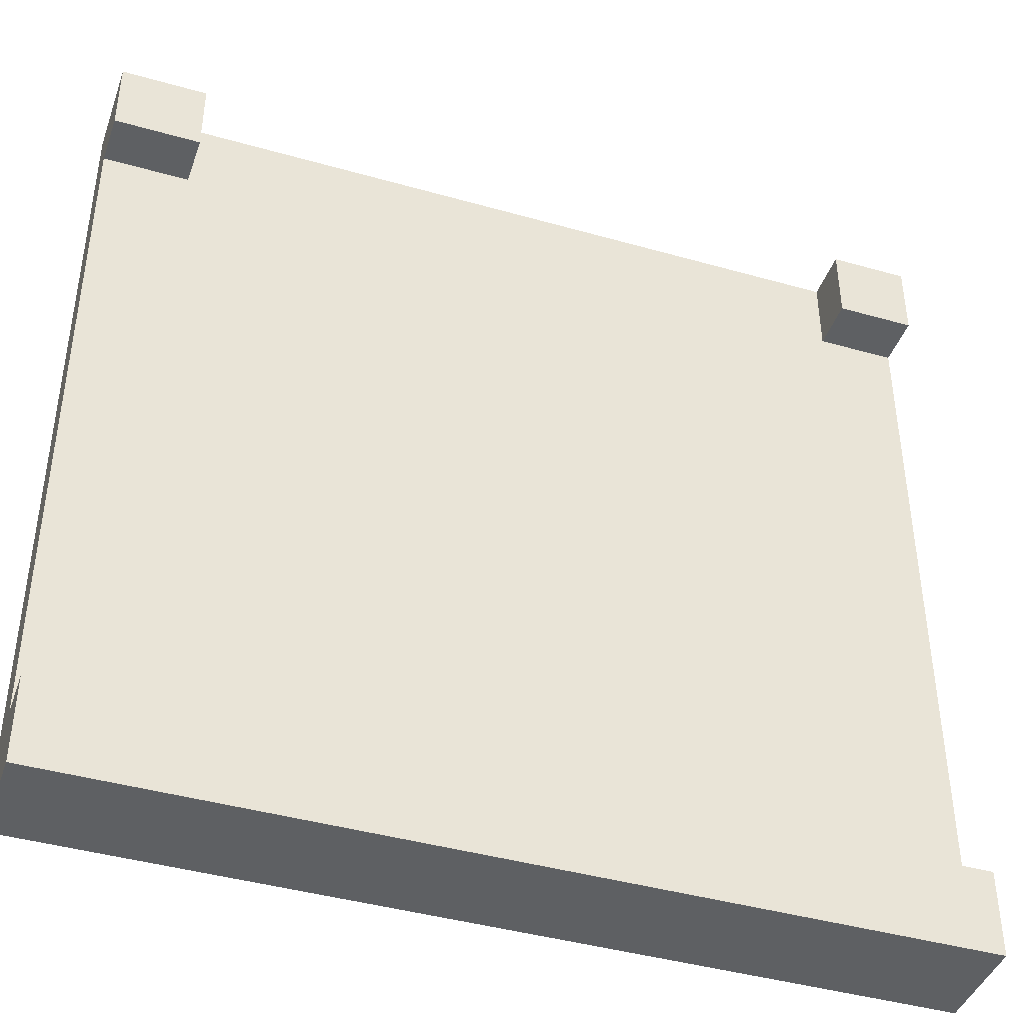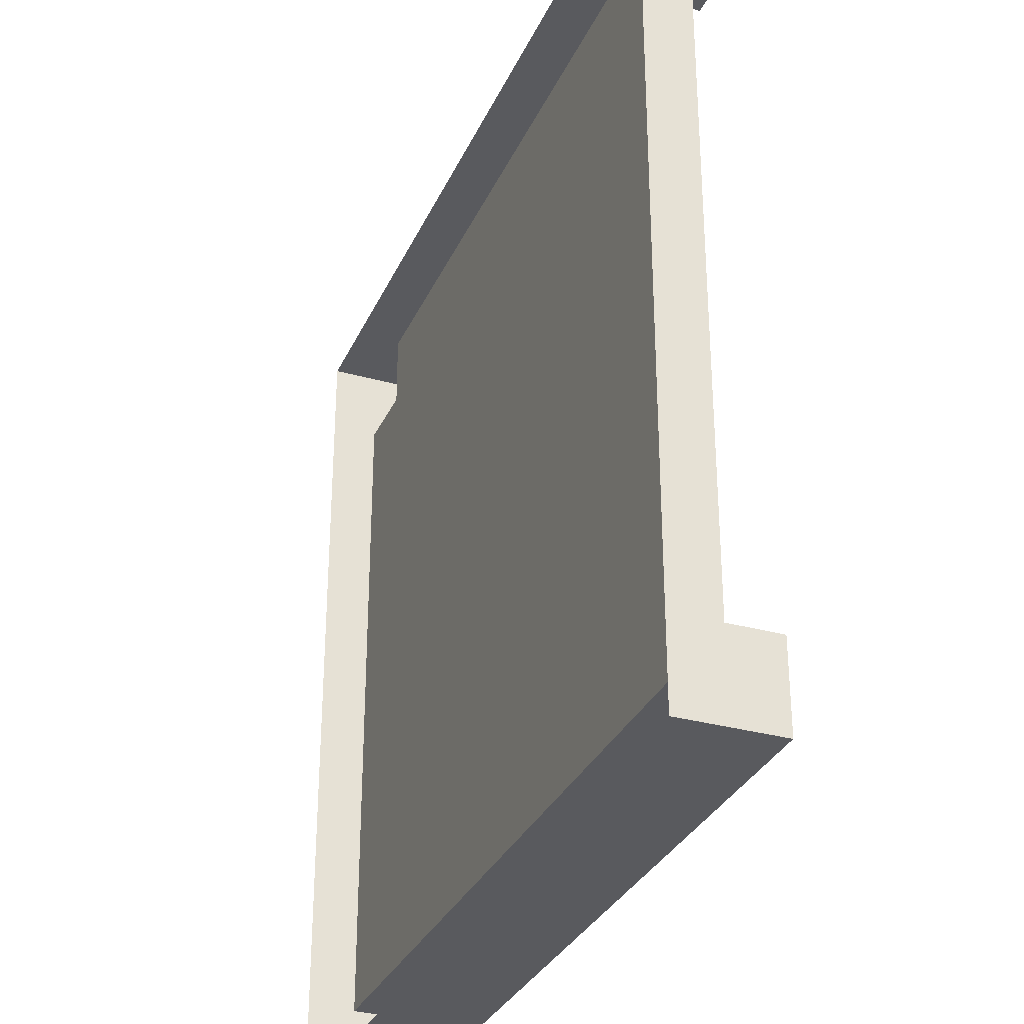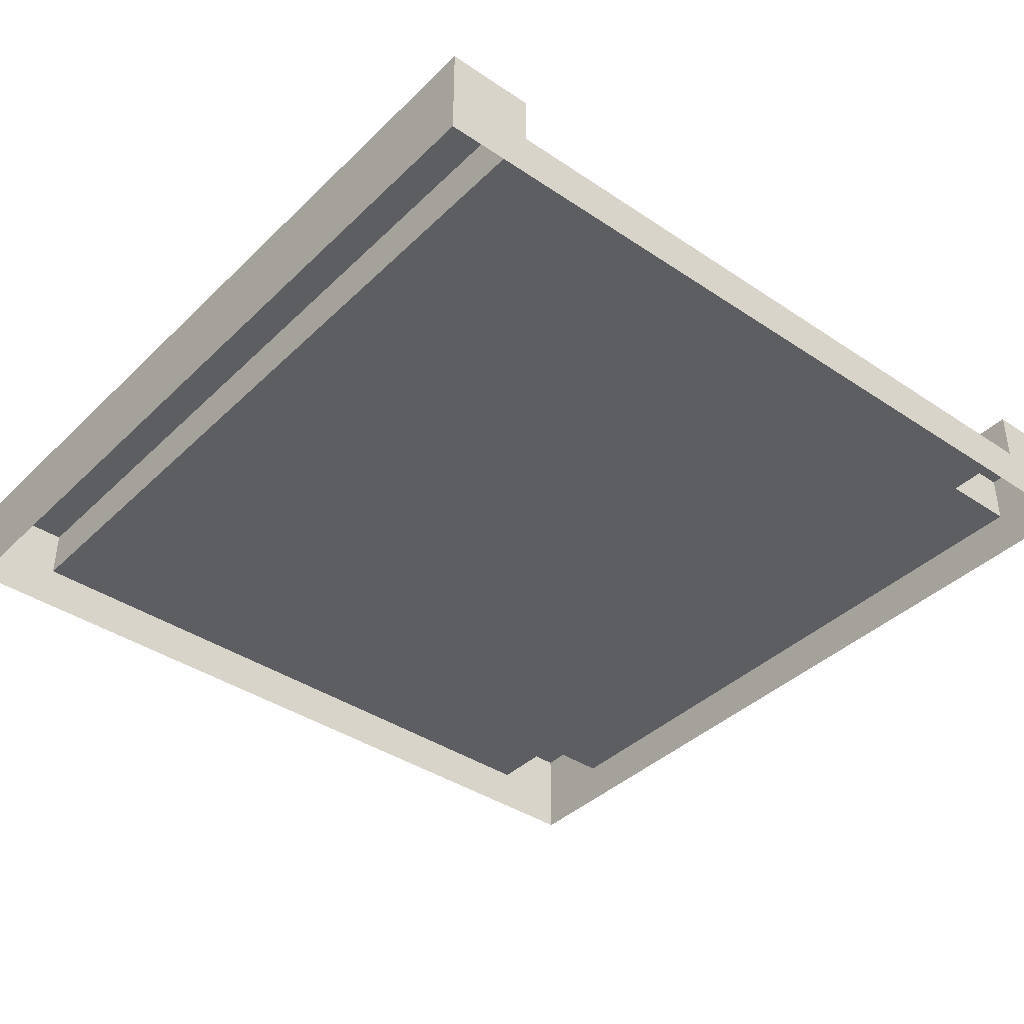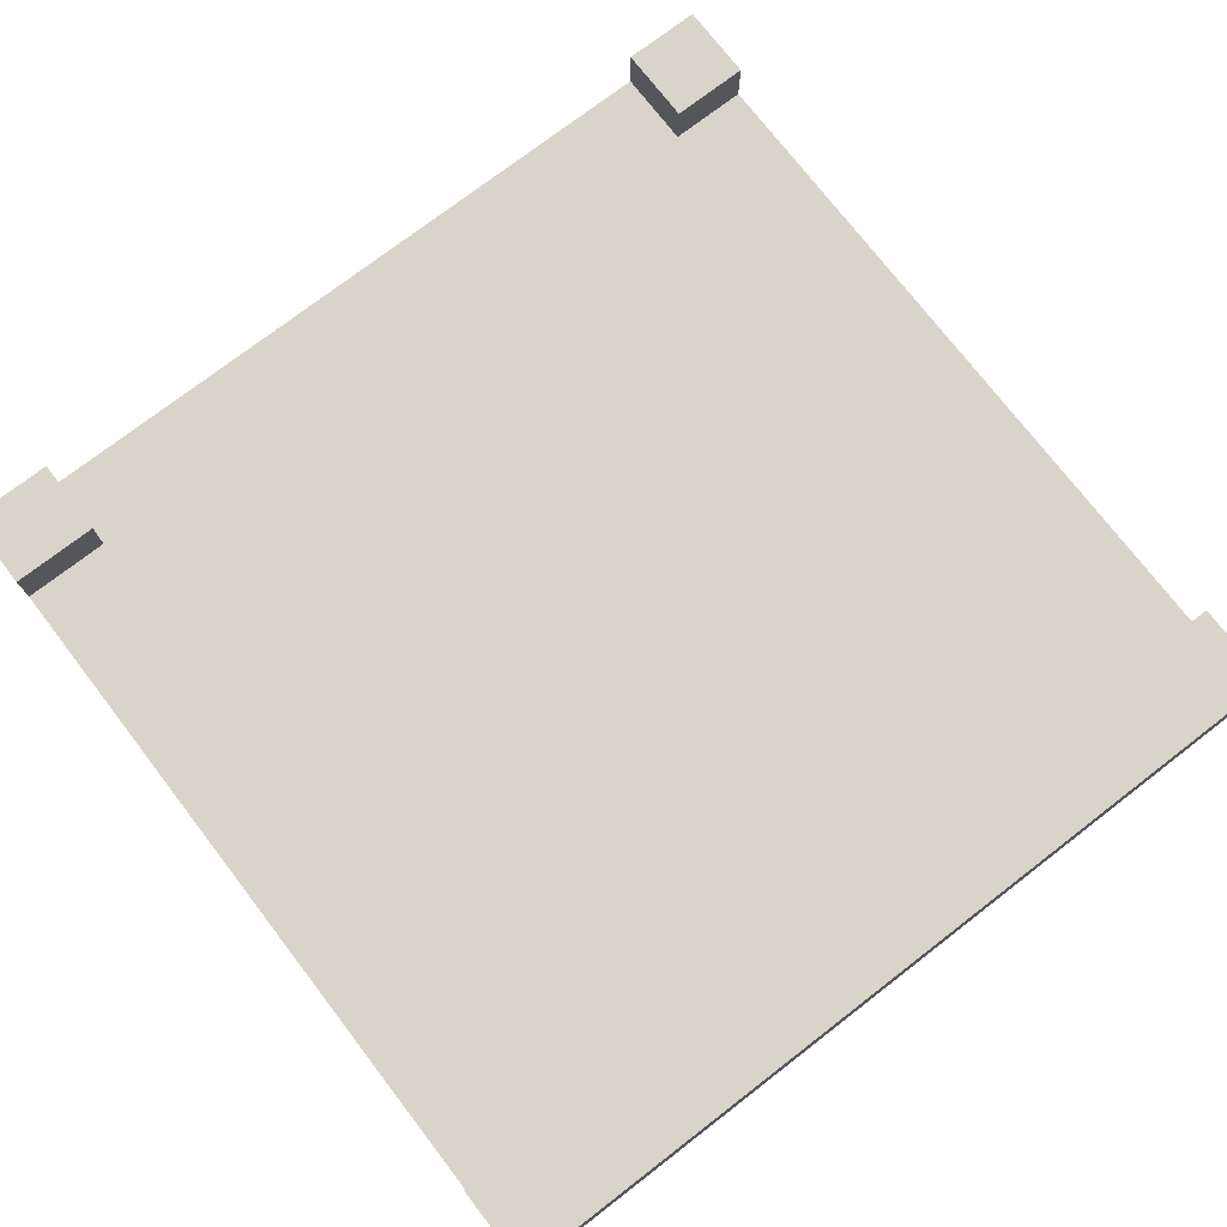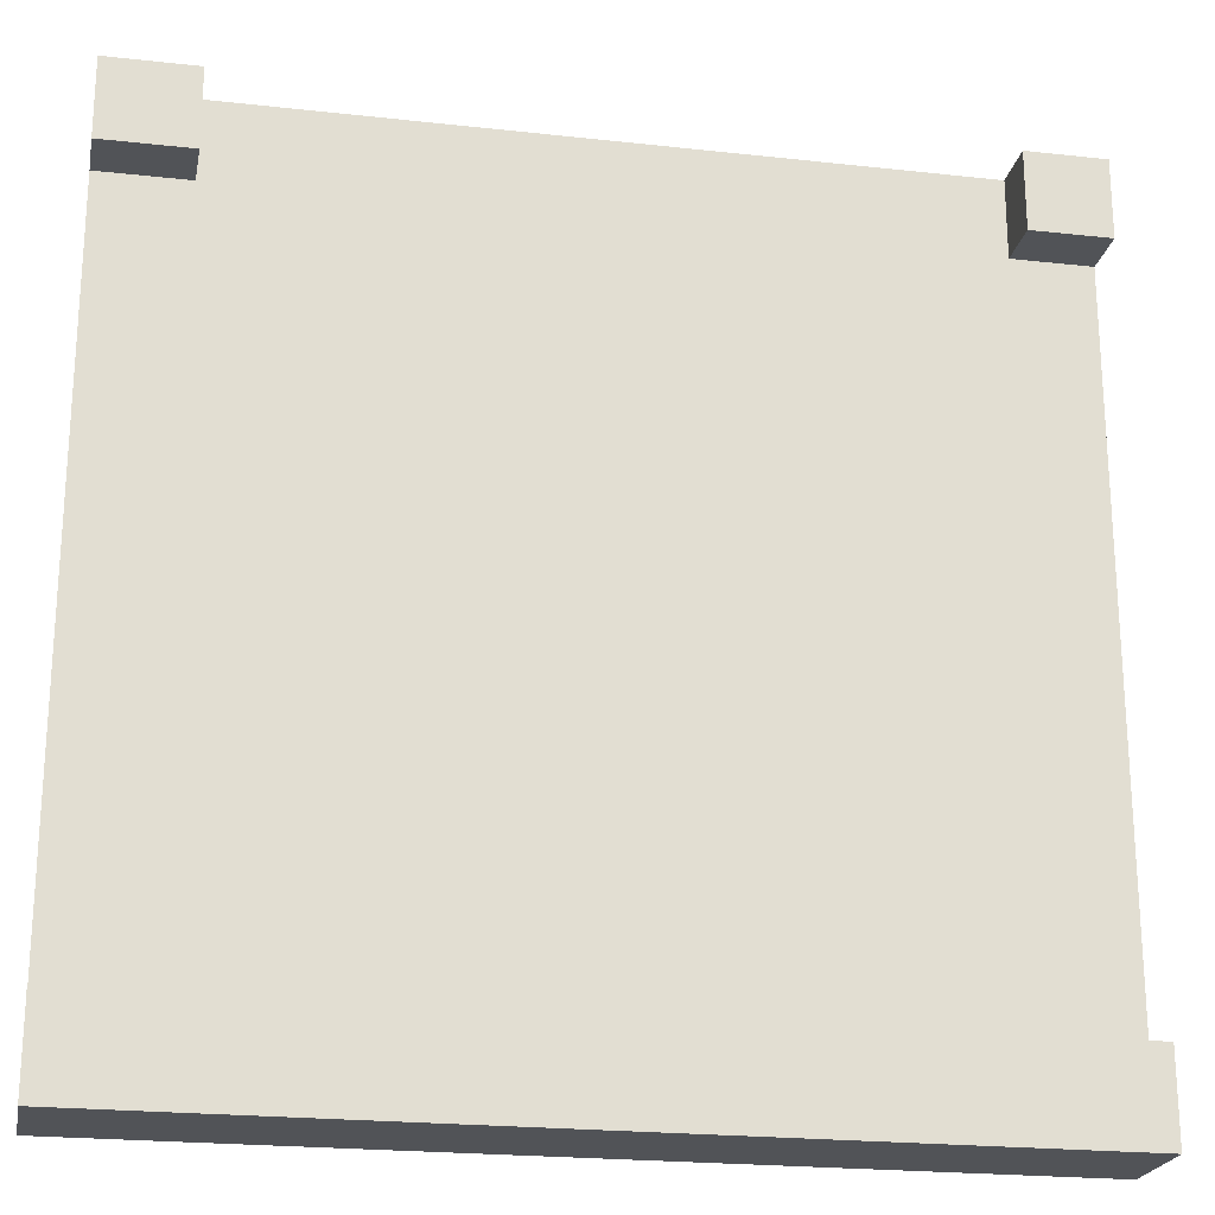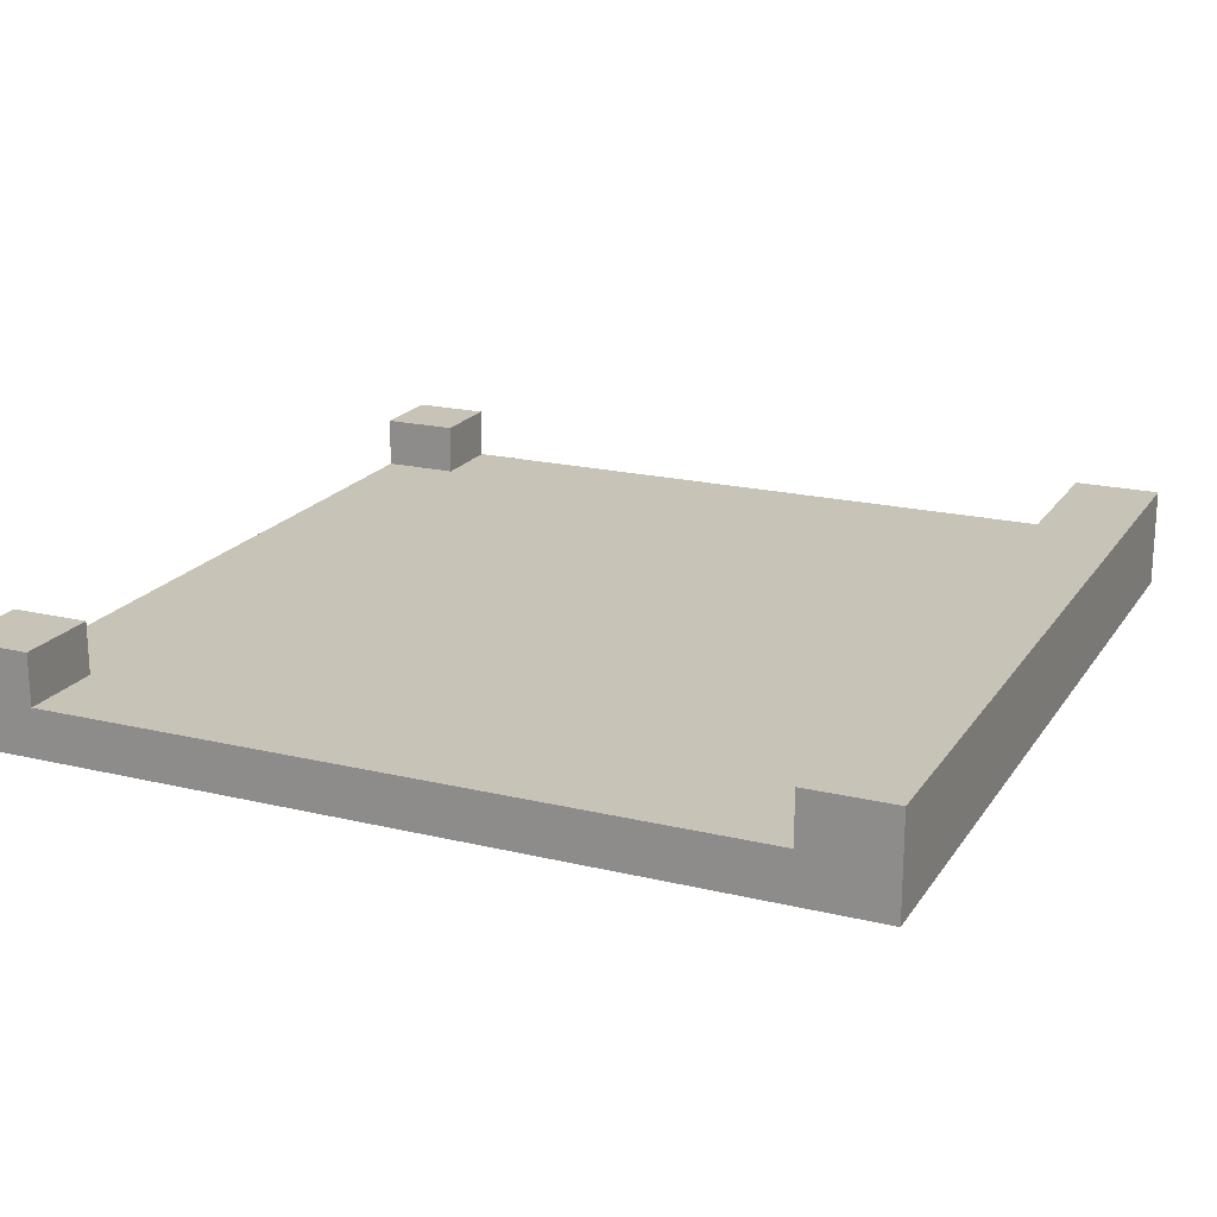
<metadata>
{"format":"obj","ext":"obj","renderer":"f3d","projection":"perspective","resolution":1024,"background":"white","views":[{"elev":-42.3,"azim":161.2,"up":"+Z"},{"elev":-31.8,"azim":68.5,"up":"+Z"},{"elev":-39.3,"azim":-130.0,"up":"+Y"},{"elev":74.9,"azim":142.4,"up":"+Y"},{"elev":-22.2,"azim":169.1,"up":"+Z"},{"elev":19.7,"azim":114.0,"up":"+Y"}]}
</metadata>
<code>
g default
v -1.951 2.419 1.951
v 1.951 2.419 1.951
v -1.951 2.636 1.951
v 1.951 2.636 1.951
v -1.951 2.636 -1.951
v 1.951 2.636 -1.951
v -1.951 2.419 -1.951
v 1.951 2.419 -1.951
v -1.951 2.636 -1.56
v 1.951 2.636 -1.56
v 1.951 2.419 -1.56
v -1.951 2.419 -1.56
v 1.56 2.419 1.951
v 1.56 2.419 -1.951
v 1.56 2.636 -1.951
v 1.56 2.636 -1.56
v 1.56 2.636 1.951
v -1.951 2.636 1.599
v 1.56 2.636 1.599
v 1.951 2.636 1.599
v 1.951 2.419 1.599
v -1.951 2.419 1.599
v -1.599 2.419 1.951
v -1.599 2.419 -1.951
v -1.599 2.636 -1.951
v -1.599 2.636 -1.56
v -1.599 2.636 1.599
v -1.599 2.636 1.951
v 1.56 2.866 -1.951
v 1.56 2.866 -1.56
v 1.951 2.866 -1.56
v 1.951 2.866 -1.951
v -1.599 2.866 -1.951
v -1.599 2.866 -1.56
v -1.951 2.866 -1.56
v -1.951 2.866 -1.951
v 1.56 2.866 1.599
v 1.951 2.866 1.599
v 1.56 2.866 1.951
v 1.951 2.866 1.951
v -1.951 2.866 1.951
v -1.599 2.866 1.951
v -1.599 2.866 1.599
v -1.951 2.866 1.599
g pCube1
f 17 13 2 4
f 29 30 31 32
f 14 15 6 8
f 10 11 8 6
f 7 12 9 5
f 16 19 20 10
f 20 21 11 10
f 9 12 22 18
f 24 25 15 14
f 33 34 30 29
f 26 27 19 16
f 28 23 13 17
f 27 28 17 19
f 38 37 39 40
f 2 21 20 4
f 18 22 1 3
f 5 25 24 7
f 35 34 33 36
f 18 27 26 9
f 41 42 43 44
f 1 23 28 3
f 16 10 31 30
f 10 6 32 31
f 6 15 29 32
f 26 16 30 34
f 15 25 33 29
f 9 26 34 35
f 25 5 36 33
f 5 9 35 36
f 20 19 37 38
f 19 17 39 37
f 17 4 40 39
f 4 20 38 40
f 3 28 42 41
f 28 27 43 42
f 27 18 44 43
f 18 3 41 44

</code>
